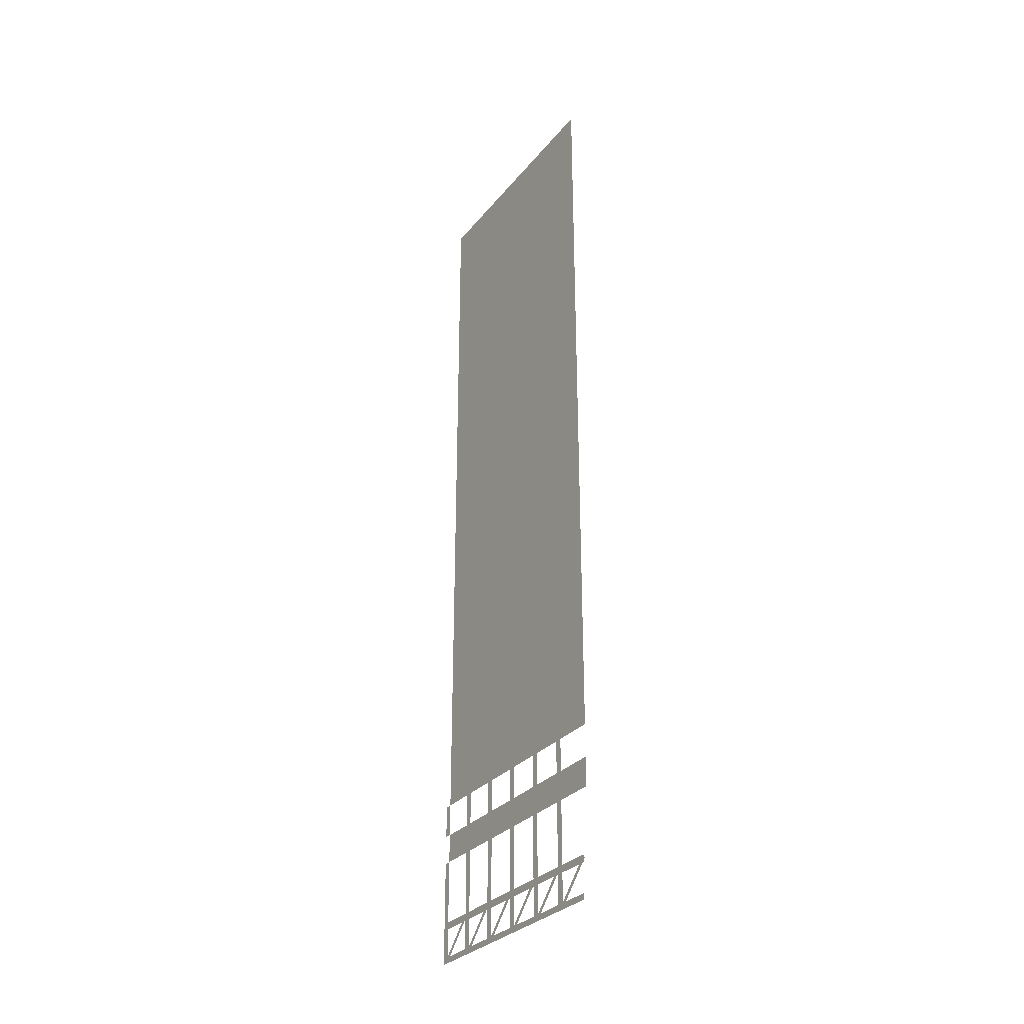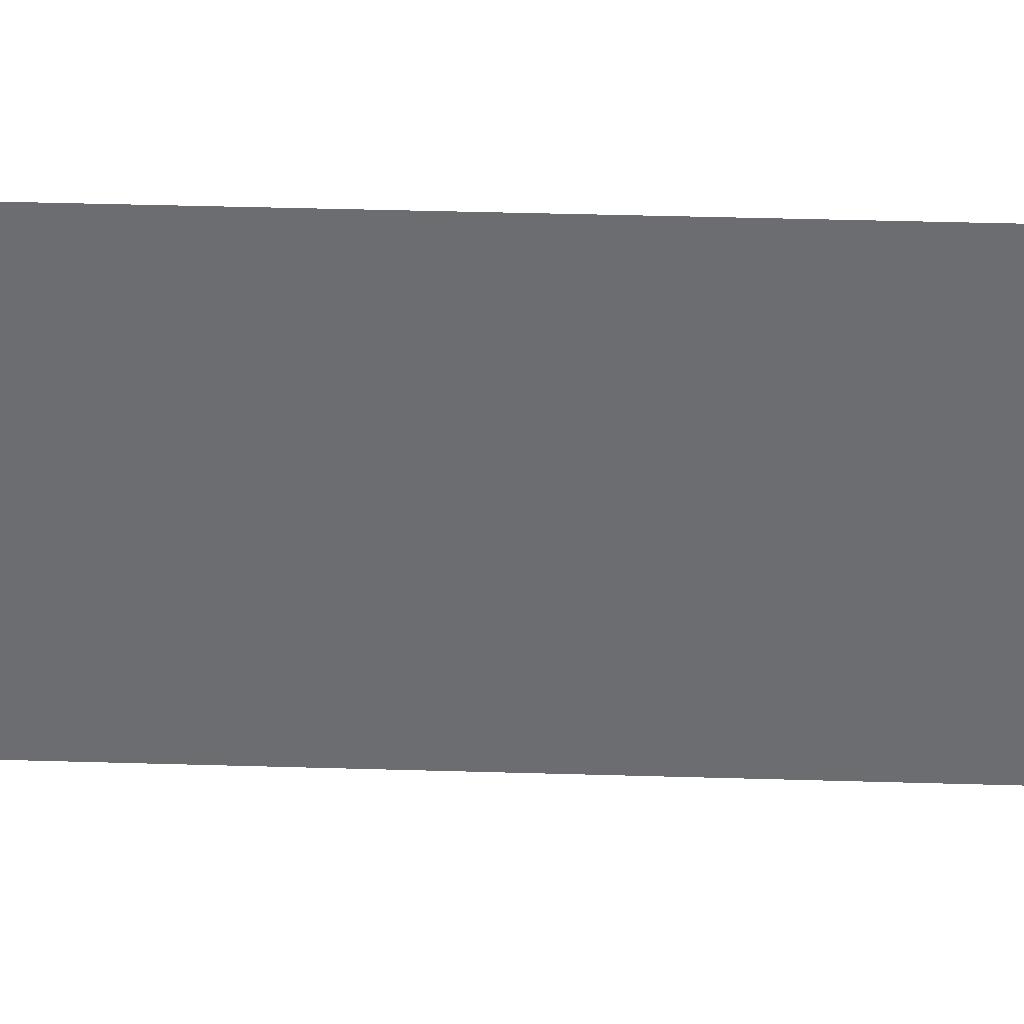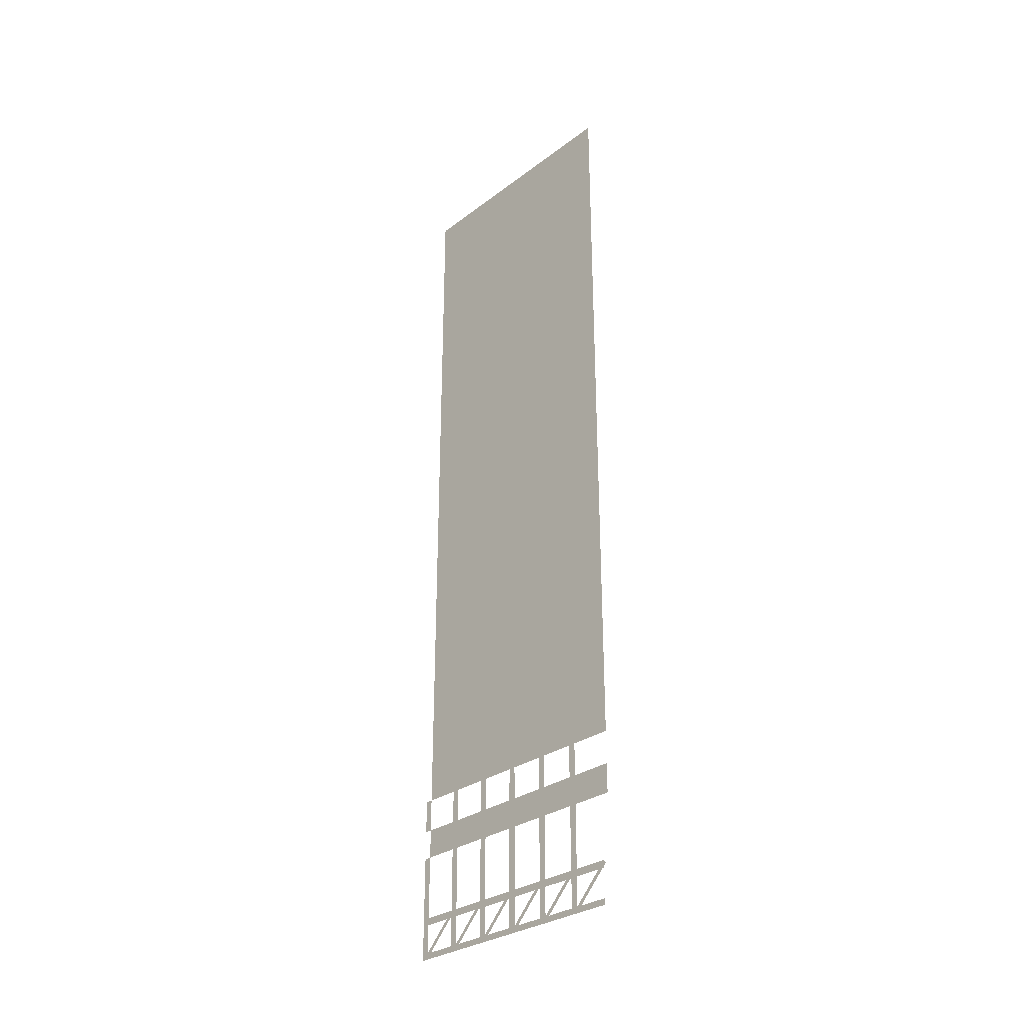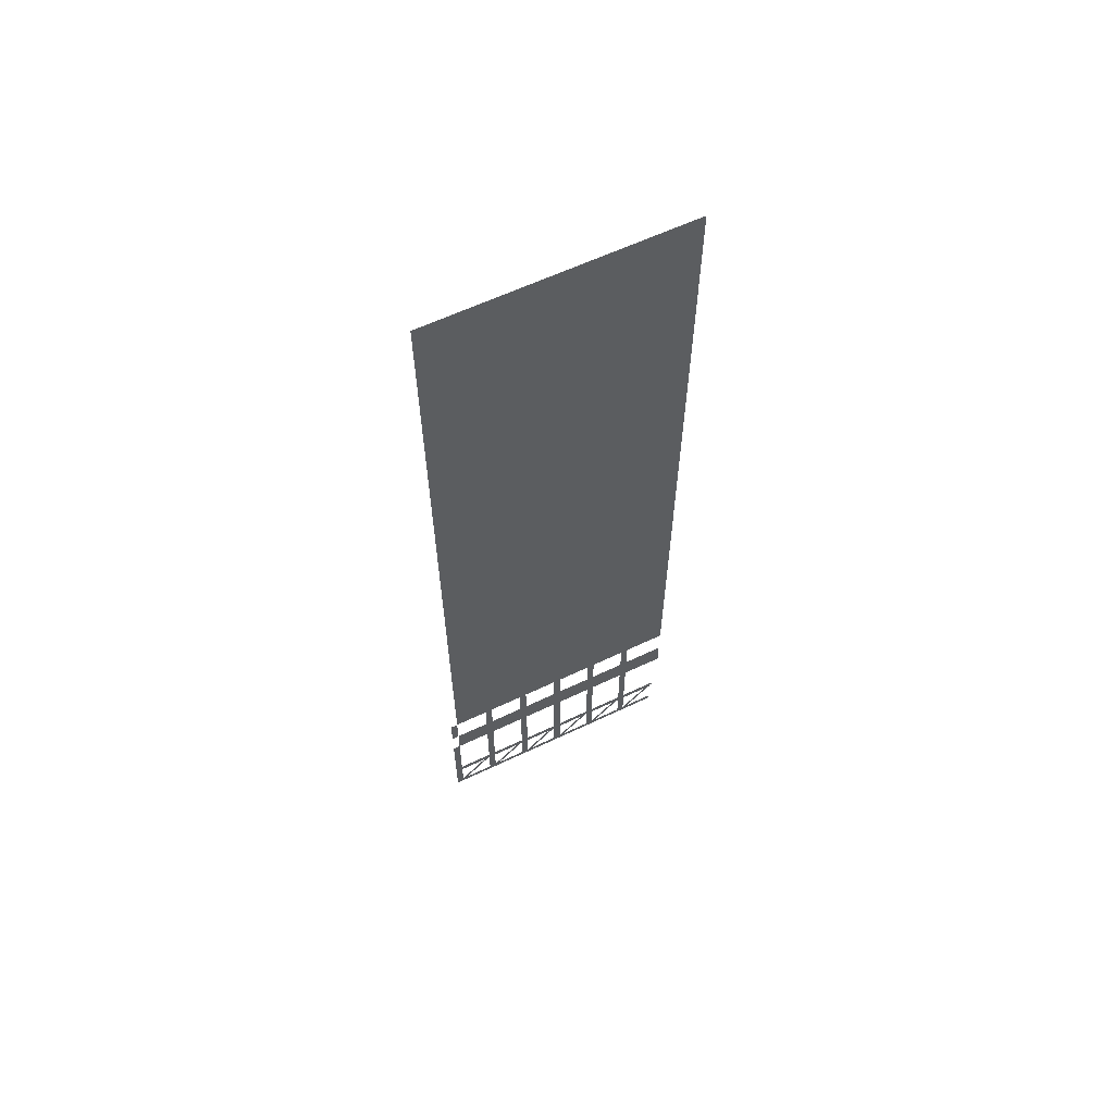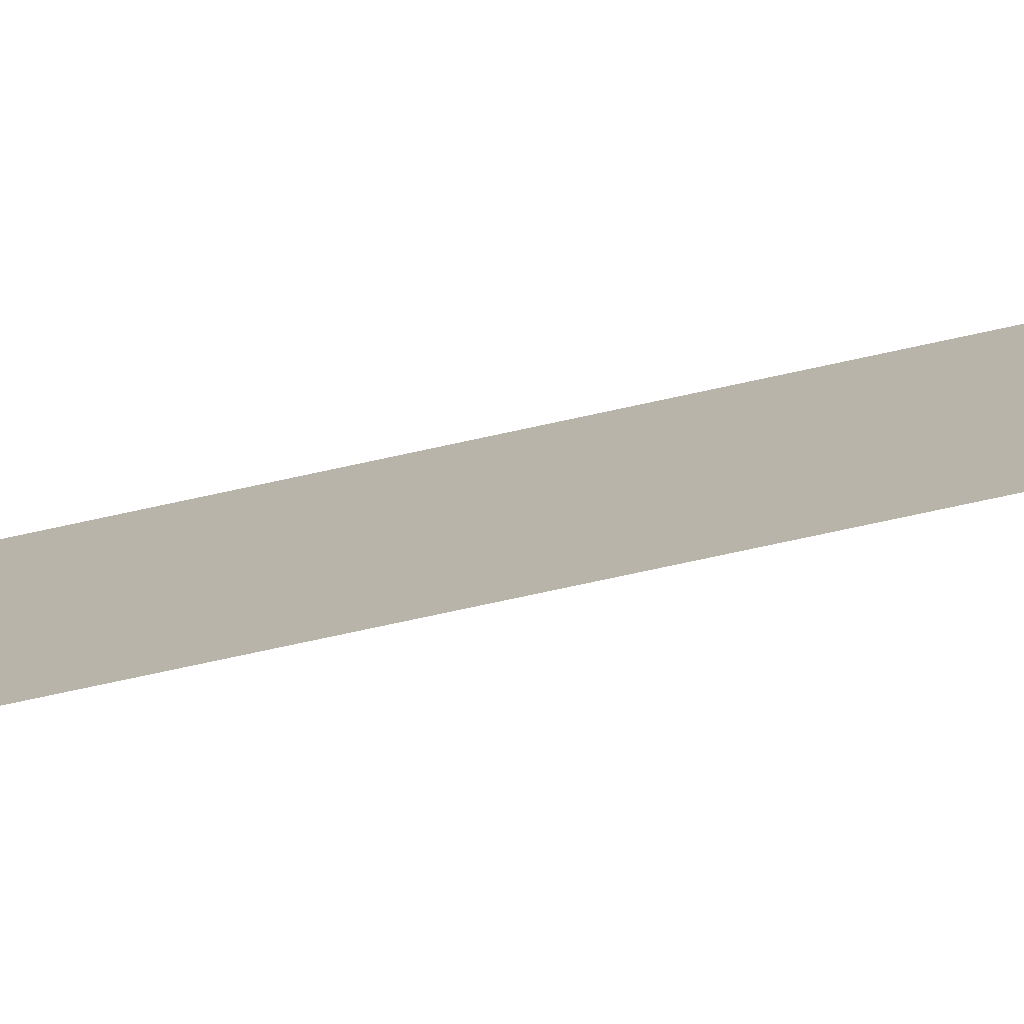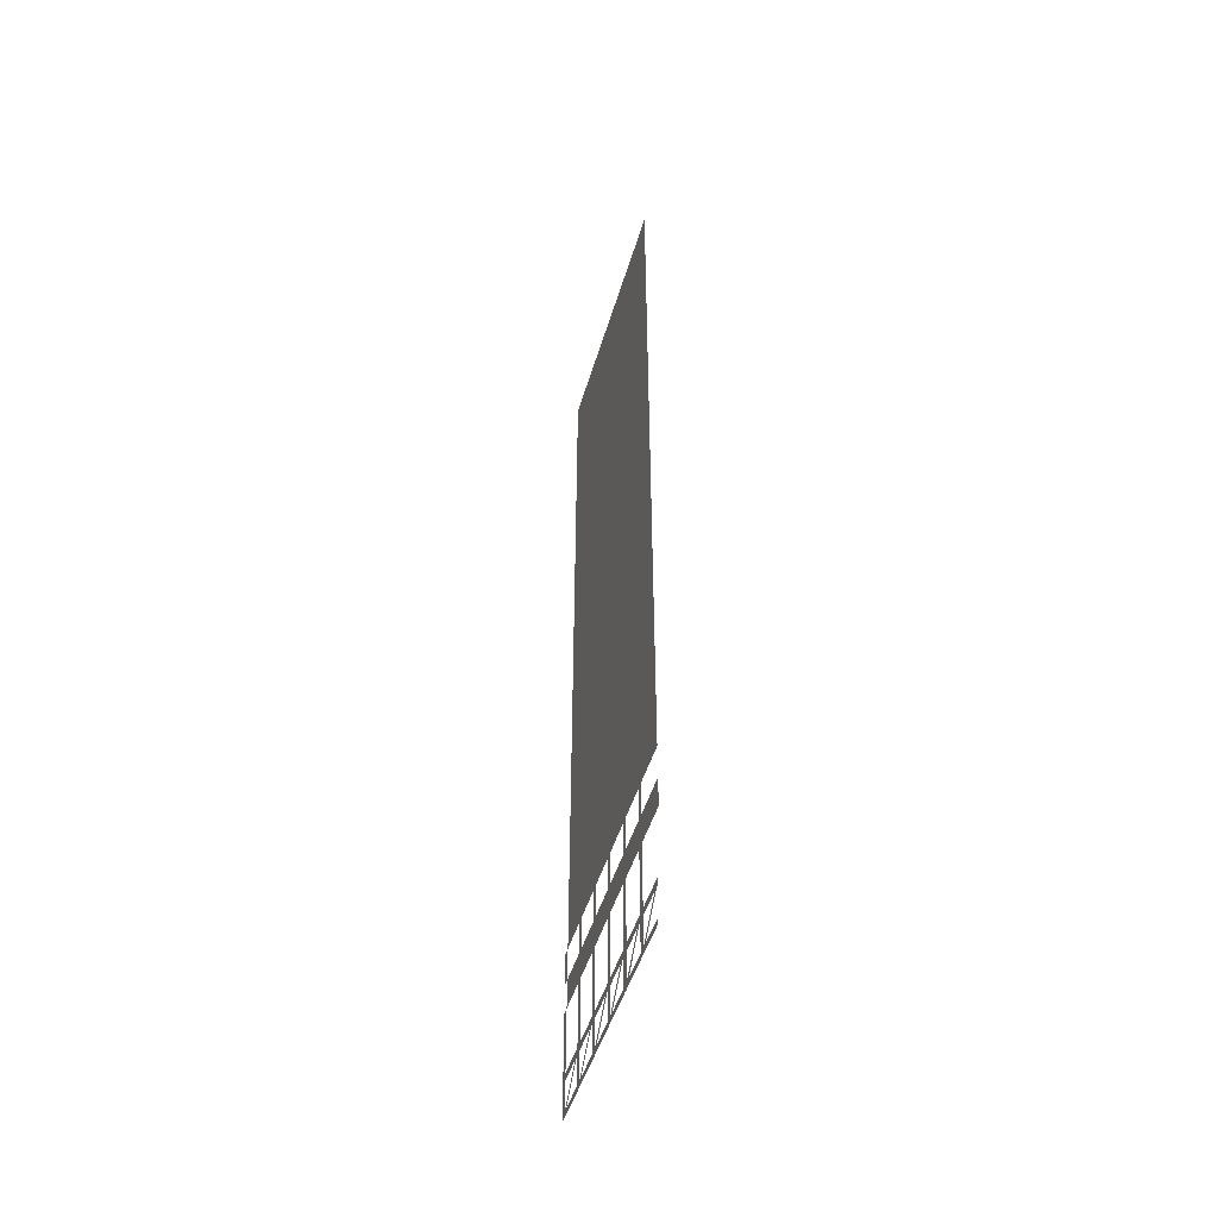
<metadata>
{"format":"obj","ext":"obj","renderer":"f3d","projection":"perspective","resolution":1024,"background":"white","views":[{"elev":-29.9,"azim":-31.4,"up":"+Y"},{"elev":35.7,"azim":-87.7,"up":"+Z"},{"elev":-29.8,"azim":-42.5,"up":"+Y"},{"elev":61.5,"azim":-115.8,"up":"+Y"},{"elev":-75.9,"azim":102.2,"up":"+Z"},{"elev":-47.8,"azim":-16.2,"up":"+Y"}]}
</metadata>
<code>
g wallL_geo03
v 2.441e-07 5.253 10.34
v 2.441e-07 4.115 10.34
v 2.441e-07 4.115 0.289
v 2.441e-07 5.253 0.289
v 2.441e-07 36.21 10.34
v 2.441e-07 6.529 10.34
v 2.441e-07 6.529 0.289
v 2.441e-07 36.21 0.289
v 2.441e-07 -6.286e-09 0.289
v 2.441e-07 1.146e-14 0
v 2.441e-07 4.115 0
v 2.441e-07 4.115 0.289
v 2.441e-07 -0.0162 0.2333
v 2.441e-07 0.08879 0.1283
v 2.441e-07 1.621 1.661
v 2.441e-07 1.516 1.766
v 2.441e-07 1.146e-14 0.289
v 2.441e-07 0.2366 0.289
v 2.441e-07 0.2366 1.675
v 2.441e-07 1.146e-14 1.675
v 2.441e-07 1.357 0.289
v 2.441e-07 1.644 0.289
v 2.441e-07 1.644 1.675
v 2.441e-07 1.357 1.675
v 2.441e-07 -6.286e-09 1.964
v 2.441e-07 1.146e-14 1.675
v 2.441e-07 4.115 1.675
v 2.441e-07 4.115 1.964
v 2.441e-07 -0.0162 1.908
v 2.441e-07 0.08879 1.803
v 2.441e-07 1.621 3.335
v 2.441e-07 1.516 3.44
v 2.441e-07 1.146e-14 1.964
v 2.441e-07 0.2366 1.964
v 2.441e-07 0.2366 3.349
v 2.441e-07 1.146e-14 3.349
v 2.441e-07 1.357 1.964
v 2.441e-07 1.644 1.964
v 2.441e-07 1.644 3.349
v 2.441e-07 1.357 3.349
v 2.441e-07 -6.286e-09 3.638
v 2.441e-07 1.146e-14 3.349
v 2.441e-07 4.115 3.349
v 2.441e-07 4.115 3.638
v 2.441e-07 -0.0162 3.582
v 2.441e-07 0.08879 3.477
v 2.441e-07 1.621 5.01
v 2.441e-07 1.516 5.115
v 2.441e-07 1.146e-14 3.638
v 2.441e-07 0.2366 3.638
v 2.441e-07 0.2366 5.024
v 2.441e-07 1.146e-14 5.024
v 2.441e-07 1.357 3.638
v 2.441e-07 1.644 3.638
v 2.441e-07 1.644 5.024
v 2.441e-07 1.357 5.024
v 2.441e-07 -6.286e-09 5.313
v 2.441e-07 1.146e-14 5.024
v 2.441e-07 4.115 5.024
v 2.441e-07 4.115 5.313
v 2.441e-07 -0.0162 5.257
v 2.441e-07 0.08879 5.152
v 2.441e-07 1.621 6.685
v 2.441e-07 1.516 6.79
v 2.441e-07 1.146e-14 5.313
v 2.441e-07 0.2366 5.313
v 2.441e-07 0.2366 6.698
v 2.441e-07 1.146e-14 6.698
v 2.441e-07 1.357 5.313
v 2.441e-07 1.644 5.313
v 2.441e-07 1.644 6.698
v 2.441e-07 1.357 6.698
v 2.441e-07 -6.286e-09 6.987
v 2.441e-07 1.146e-14 6.698
v 2.441e-07 4.115 6.698
v 2.441e-07 4.115 6.987
v 2.441e-07 -0.0162 6.932
v 2.441e-07 0.08879 6.827
v 2.441e-07 1.621 8.359
v 2.441e-07 1.516 8.464
v 2.441e-07 1.146e-14 6.987
v 2.441e-07 0.2366 6.987
v 2.441e-07 0.2366 8.373
v 2.441e-07 1.146e-14 8.373
v 2.441e-07 1.357 6.987
v 2.441e-07 1.644 6.987
v 2.441e-07 1.644 8.373
v 2.441e-07 1.357 8.373
v 2.441e-07 -6.286e-09 8.662
v 2.441e-07 1.146e-14 8.373
v 2.441e-07 4.115 8.373
v 2.441e-07 4.115 8.662
v 2.441e-07 -0.0162 8.606
v 2.441e-07 0.08879 8.501
v 2.441e-07 1.621 10.03
v 2.441e-07 1.516 10.14
v 2.441e-07 1.146e-14 8.662
v 2.441e-07 0.2366 8.662
v 2.441e-07 0.2366 10.05
v 2.441e-07 1.146e-14 10.05
v 2.441e-07 1.357 8.662
v 2.441e-07 1.644 8.662
v 2.441e-07 1.644 10.05
v 2.441e-07 1.357 10.05
v 2.441e-07 5.253 1.964
v 2.441e-07 5.253 1.675
v 2.441e-07 6.529 1.675
v 2.441e-07 6.529 1.964
v 2.441e-07 5.253 8.662
v 2.441e-07 5.253 8.373
v 2.441e-07 6.529 8.373
v 2.441e-07 6.529 8.662
v 2.441e-07 5.253 0.289
v 2.441e-07 5.253 0
v 2.441e-07 6.529 0
v 2.441e-07 6.529 0.289
v 2.441e-07 5.253 5.313
v 2.441e-07 5.253 5.024
v 2.441e-07 6.529 5.024
v 2.441e-07 6.529 5.313
v 2.441e-07 5.253 3.638
v 2.441e-07 5.253 3.349
v 2.441e-07 6.529 3.349
v 2.441e-07 6.529 3.638
v 2.441e-07 5.253 6.987
v 2.441e-07 5.253 6.698
v 2.441e-07 6.529 6.698
v 2.441e-07 6.529 6.987
g wallL_geo03_0
f 3 2 1
f 4 3 1
f 7 6 5
f 8 7 5
f 11 10 9
f 12 11 9
f 15 14 13
f 16 15 13
f 19 18 17
f 20 19 17
f 23 22 21
f 24 23 21
f 27 26 25
f 28 27 25
f 31 30 29
f 32 31 29
f 35 34 33
f 36 35 33
f 39 38 37
f 40 39 37
f 43 42 41
f 44 43 41
f 47 46 45
f 48 47 45
f 51 50 49
f 52 51 49
f 55 54 53
f 56 55 53
f 59 58 57
f 60 59 57
f 63 62 61
f 64 63 61
f 67 66 65
f 68 67 65
f 71 70 69
f 72 71 69
f 75 74 73
f 76 75 73
f 79 78 77
f 80 79 77
f 83 82 81
f 84 83 81
f 87 86 85
f 88 87 85
f 91 90 89
f 92 91 89
f 95 94 93
f 96 95 93
f 99 98 97
f 100 99 97
f 103 102 101
f 104 103 101
f 107 106 105
f 108 107 105
f 111 110 109
f 112 111 109
f 115 114 113
f 116 115 113
f 119 118 117
f 120 119 117
f 123 122 121
f 124 123 121
f 127 126 125
f 128 127 125

</code>
